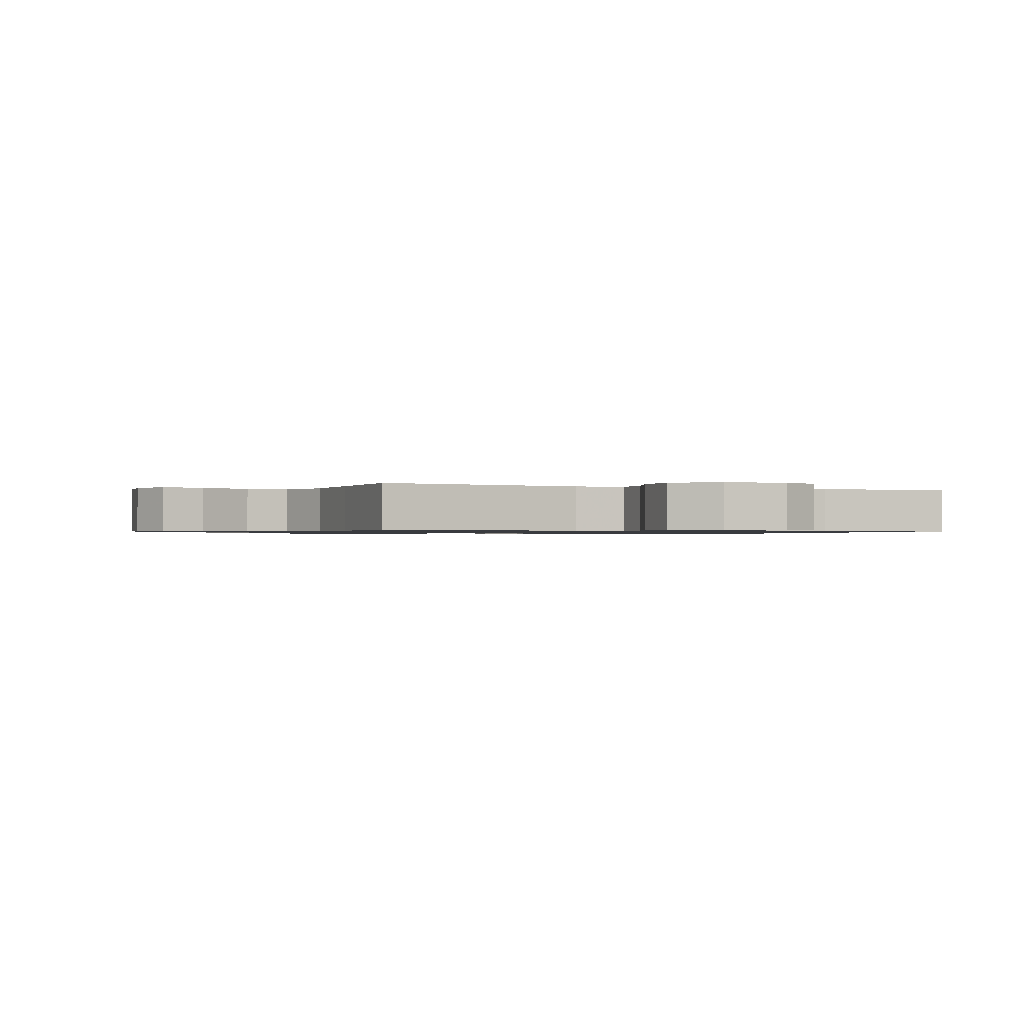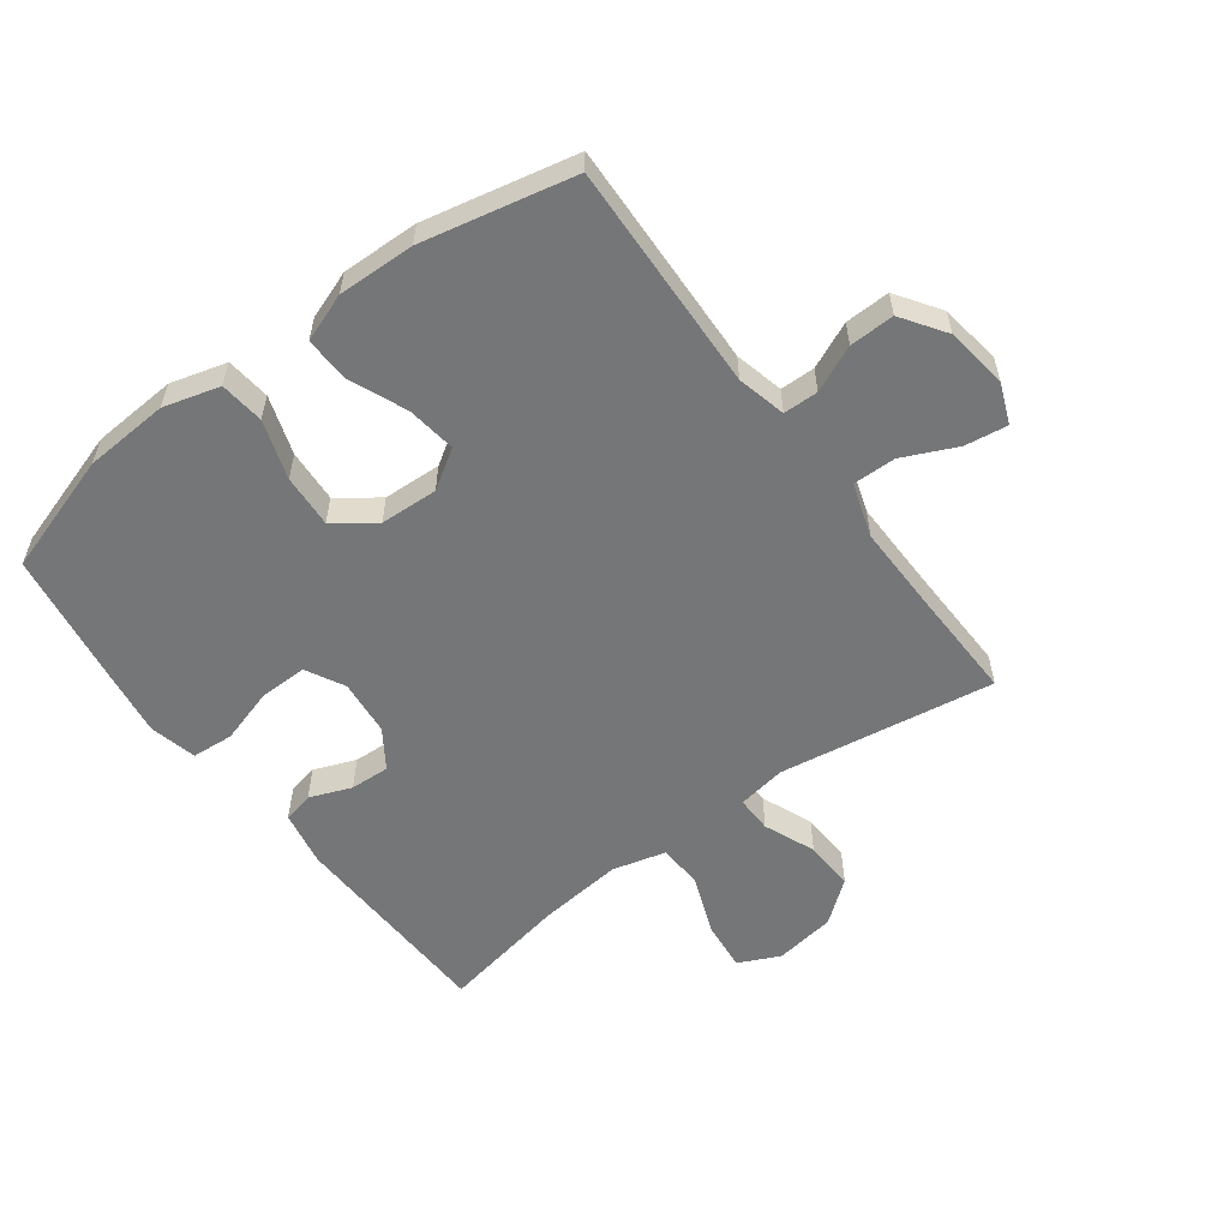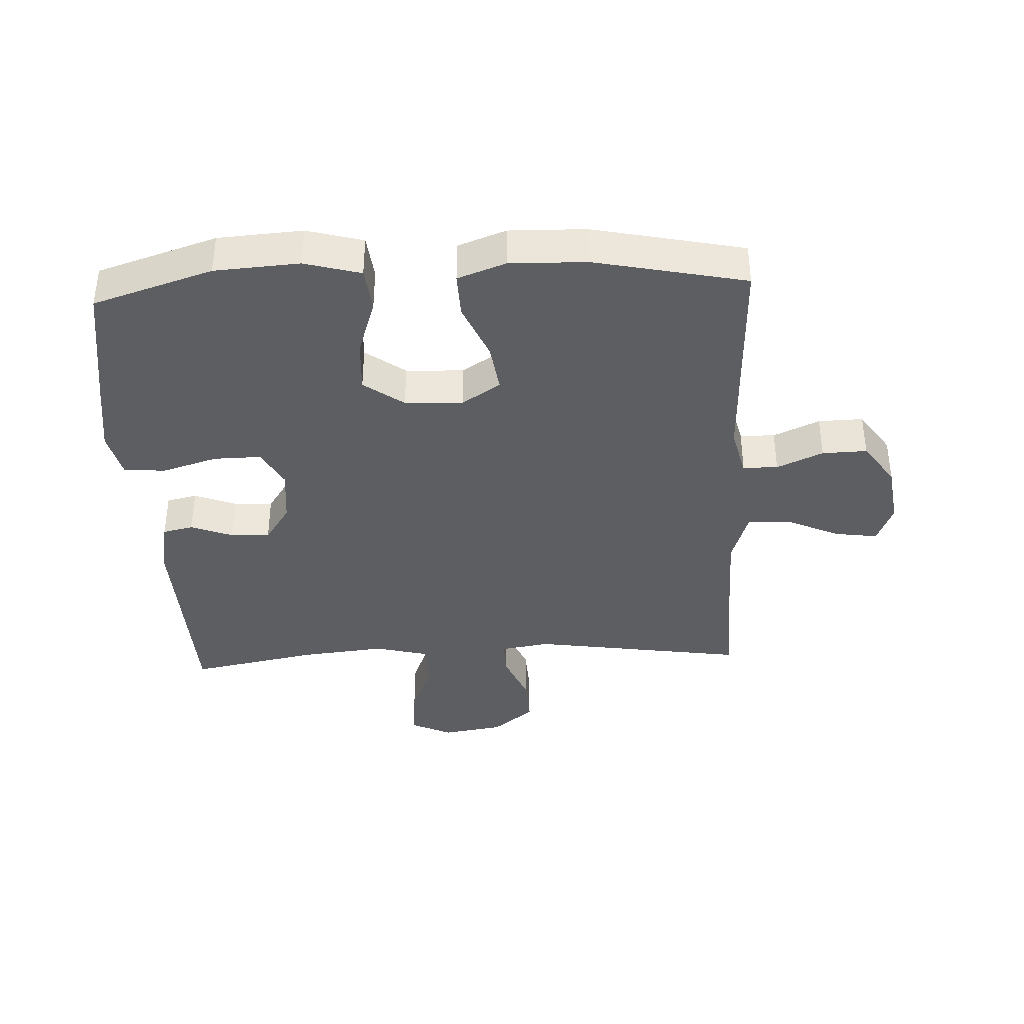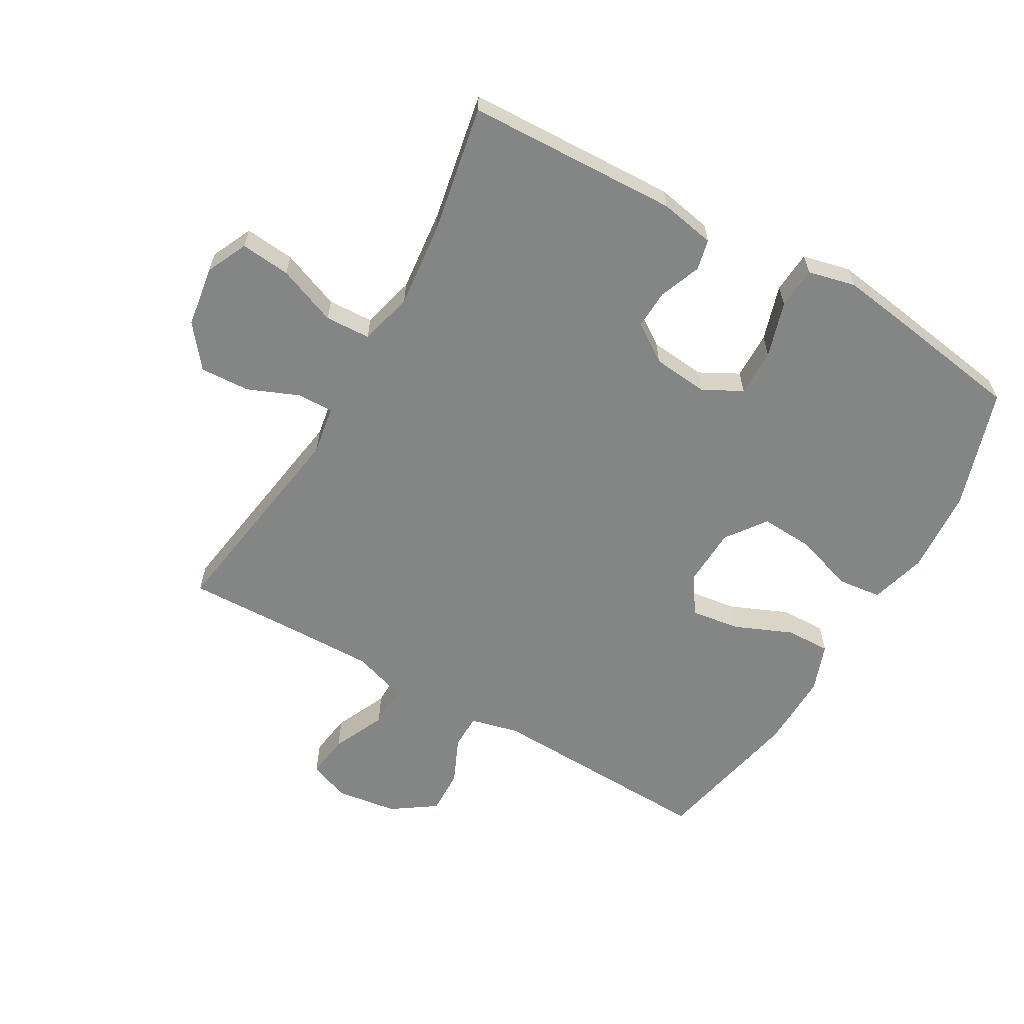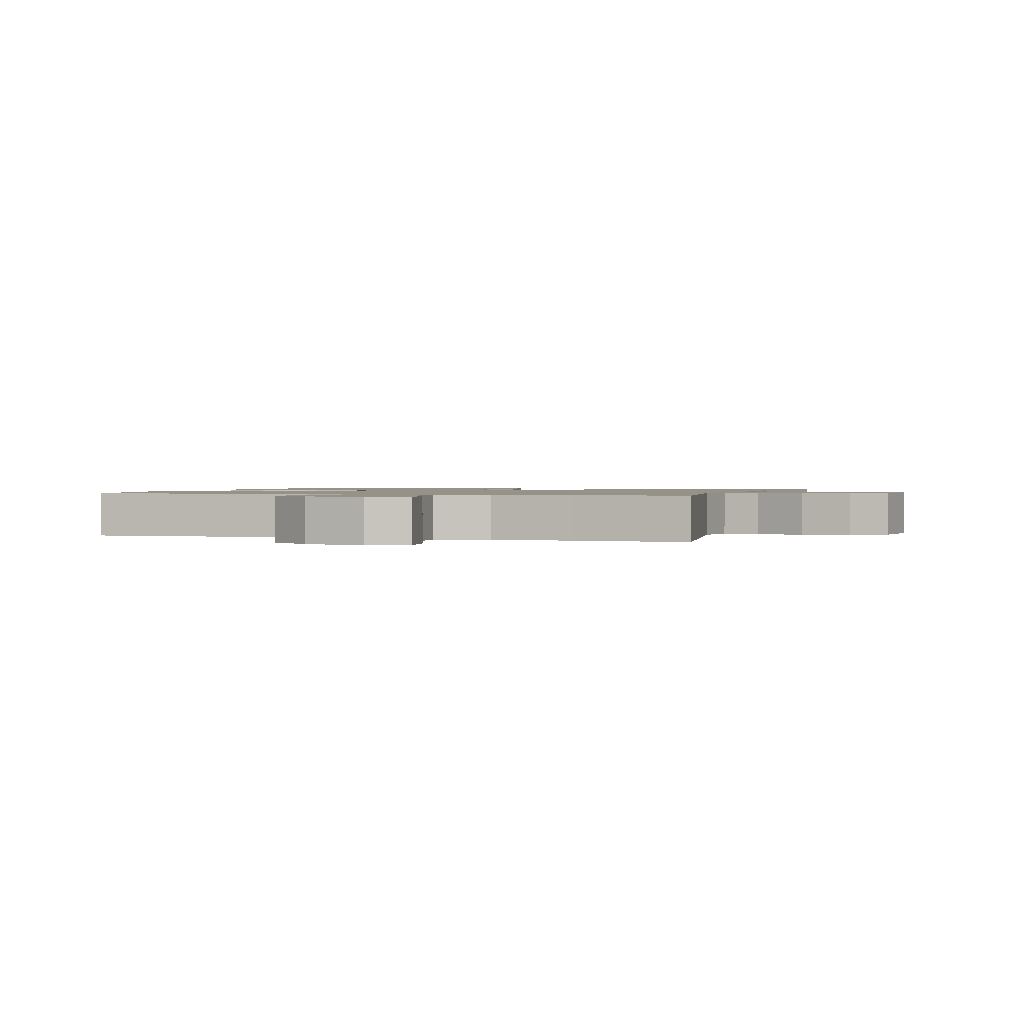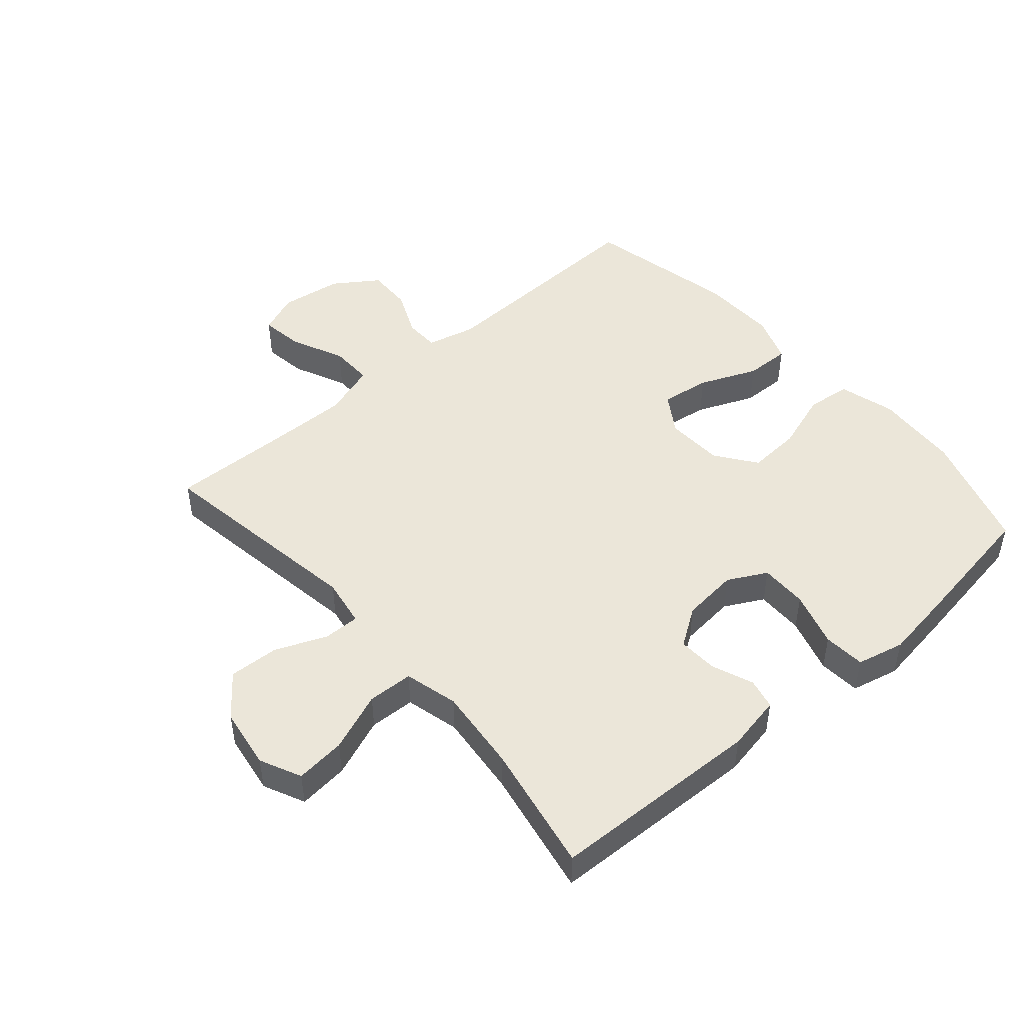
<metadata>
{"format":"obj","ext":"obj","renderer":"f3d","projection":"perspective","resolution":1024,"background":"white","views":[{"elev":-0.9,"azim":-113.5,"up":"+Y"},{"elev":-56.7,"azim":126.6,"up":"+Y"},{"elev":-38.2,"azim":92.8,"up":"+Y"},{"elev":-61.6,"azim":-29.8,"up":"+Y"},{"elev":1.2,"azim":-161.9,"up":"+Y"},{"elev":47.9,"azim":-41.0,"up":"+Y"}]}
</metadata>
<code>
v -0.5 0.07 -0.5
v -0.447 0.07 -0.155
v -0.46 0.07 -0.077
v -0.518 0.07 -0.078
v -0.6 0.07 -0.112
v -0.68 0.07 -0.116
v -0.733 0.07 -0.049
v -0.748 0.07 0.049
v -0.717 0.07 0.115
v -0.637 0.07 0.107
v -0.542 0.07 0.07
v -0.469 0.07 0.073
v -0.447 0.07 0.159
v -0.461 0.07 0.294
v -0.5 0.07 0.5
v -0.16 0.07 0.512
v -0.071 0.07 0.495
v -0.06 0.07 0.446
v -0.086 0.07 0.379
v -0.089 0.07 0.316
v -0.028 0.07 0.275
v 0.062 0.07 0.266
v 0.124 0.07 0.299
v 0.123 0.07 0.375
v 0.096 0.07 0.464
v 0.101 0.07 0.531
v 0.177 0.07 0.549
v 0.294 0.07 0.532
v 0.5 0.07 0.5
v 0.561 0.07 0.308
v 0.57 0.07 0.172
v 0.545 0.07 0.082
v 0.474 0.07 0.074
v 0.38 0.07 0.105
v 0.295 0.07 0.11
v 0.248 0.07 0.046
v 0.244 0.07 -0.047
v 0.284 0.07 -0.109
v 0.363 0.07 -0.098
v 0.455 0.07 -0.059
v 0.527 0.07 -0.057
v 0.555 0.07 -0.134
v 0.552 0.07 -0.257
v 0.5 0.07 -0.5
v 0.134 0.07 -0.487
v 0.056 0.07 -0.506
v 0.055 0.07 -0.562
v 0.088 0.07 -0.636
v 0.09 0.07 -0.708
v 0.02 0.07 -0.756
v -0.079 0.07 -0.77
v -0.144 0.07 -0.744
v -0.134 0.07 -0.675
v -0.095 0.07 -0.59
v -0.094 0.07 -0.521
v -0.18 0.07 -0.493
v -0.314 0.07 -0.495
v -0.5 0 -0.5
v -0.447 0 -0.155
v -0.46 0 -0.077
v -0.518 0 -0.078
v -0.6 0 -0.112
v -0.68 0 -0.116
v -0.733 0 -0.049
v -0.748 0 0.049
v -0.717 0 0.115
v -0.637 0 0.107
v -0.542 0 0.07
v -0.469 0 0.073
v -0.447 0 0.159
v -0.461 0 0.294
v -0.5 0 0.5
v -0.16 0 0.512
v -0.071 0 0.495
v -0.06 0 0.446
v -0.086 0 0.379
v -0.089 0 0.316
v -0.028 0 0.275
v 0.062 0 0.266
v 0.124 0 0.299
v 0.123 0 0.375
v 0.096 0 0.464
v 0.101 0 0.531
v 0.177 0 0.549
v 0.294 0 0.532
v 0.5 0 0.5
v 0.561 0 0.308
v 0.57 0 0.172
v 0.545 0 0.082
v 0.474 0 0.074
v 0.38 0 0.105
v 0.295 0 0.11
v 0.248 0 0.046
v 0.244 0 -0.047
v 0.284 0 -0.109
v 0.363 0 -0.098
v 0.455 0 -0.059
v 0.527 0 -0.057
v 0.555 0 -0.134
v 0.552 0 -0.257
v 0.5 0 -0.5
v 0.134 0 -0.487
v 0.056 0 -0.506
v 0.055 0 -0.562
v 0.088 0 -0.636
v 0.09 0 -0.708
v 0.02 0 -0.756
v -0.079 0 -0.77
v -0.144 0 -0.744
v -0.134 0 -0.675
v -0.095 0 -0.59
v -0.094 0 -0.521
v -0.18 0 -0.493
v -0.314 0 -0.495
f 52 53 54
f 51 52 54
f 50 51 54
f 49 50 54
f 48 49 54
f 47 48 54
f 46 47 54 55
f 45 46 55 56
f 43 44 45
f 42 43 45
f 41 42 45
f 40 41 45
f 39 40 45
f 45 56 57
f 39 45 57
f 38 39 57
f 32 33 34
f 31 32 34
f 30 31 34
f 29 30 34
f 28 29 34
f 27 28 34
f 26 27 34
f 25 26 34
f 24 25 34
f 23 24 34 35
f 22 23 35 36
f 17 18 19
f 16 17 19
f 15 16 19
f 14 15 19
f 13 14 19 20
f 12 13 20 21
f 9 10 11
f 8 9 11
f 7 8 11
f 6 7 11
f 5 6 11
f 4 5 11
f 3 4 11 12
f 22 36 37
f 21 22 37
f 12 21 37
f 3 12 37
f 2 3 37
f 37 38 57
f 2 37 57
f 1 2 57
f 111 110 109
f 111 109 108
f 111 108 107
f 111 107 106
f 111 106 105
f 111 105 104
f 112 111 104 103
f 113 112 103 102
f 102 101 100
f 102 100 99
f 102 99 98
f 102 98 97
f 102 97 96
f 114 113 102
f 114 102 96
f 114 96 95
f 91 90 89
f 91 89 88
f 91 88 87
f 91 87 86
f 91 86 85
f 91 85 84
f 91 84 83
f 91 83 82
f 91 82 81
f 92 91 81 80
f 93 92 80 79
f 76 75 74
f 76 74 73
f 76 73 72
f 76 72 71
f 77 76 71 70
f 78 77 70 69
f 68 67 66
f 68 66 65
f 68 65 64
f 68 64 63
f 68 63 62
f 68 62 61
f 69 68 61 60
f 94 93 79
f 94 79 78
f 94 78 69
f 94 69 60
f 94 60 59
f 114 95 94
f 114 94 59
f 114 59 58
f 1 58 59 2
f 2 59 60 3
f 3 60 61 4
f 4 61 62 5
f 5 62 63 6
f 6 63 64 7
f 7 64 65 8
f 8 65 66 9
f 9 66 67 10
f 10 67 68 11
f 11 68 69 12
f 12 69 70 13
f 13 70 71 14
f 14 71 72 15
f 15 72 73 16
f 16 73 74 17
f 17 74 75 18
f 18 75 76 19
f 19 76 77 20
f 20 77 78 21
f 21 78 79 22
f 22 79 80 23
f 23 80 81 24
f 24 81 82 25
f 25 82 83 26
f 26 83 84 27
f 27 84 85 28
f 28 85 86 29
f 29 86 87 30
f 30 87 88 31
f 31 88 89 32
f 32 89 90 33
f 33 90 91 34
f 34 91 92 35
f 35 92 93 36
f 36 93 94 37
f 37 94 95 38
f 38 95 96 39
f 39 96 97 40
f 40 97 98 41
f 41 98 99 42
f 42 99 100 43
f 43 100 101 44
f 44 101 102 45
f 45 102 103 46
f 46 103 104 47
f 47 104 105 48
f 48 105 106 49
f 49 106 107 50
f 50 107 108 51
f 51 108 109 52
f 52 109 110 53
f 53 110 111 54
f 54 111 112 55
f 55 112 113 56
f 56 113 114 57
f 57 114 58 1

</code>
